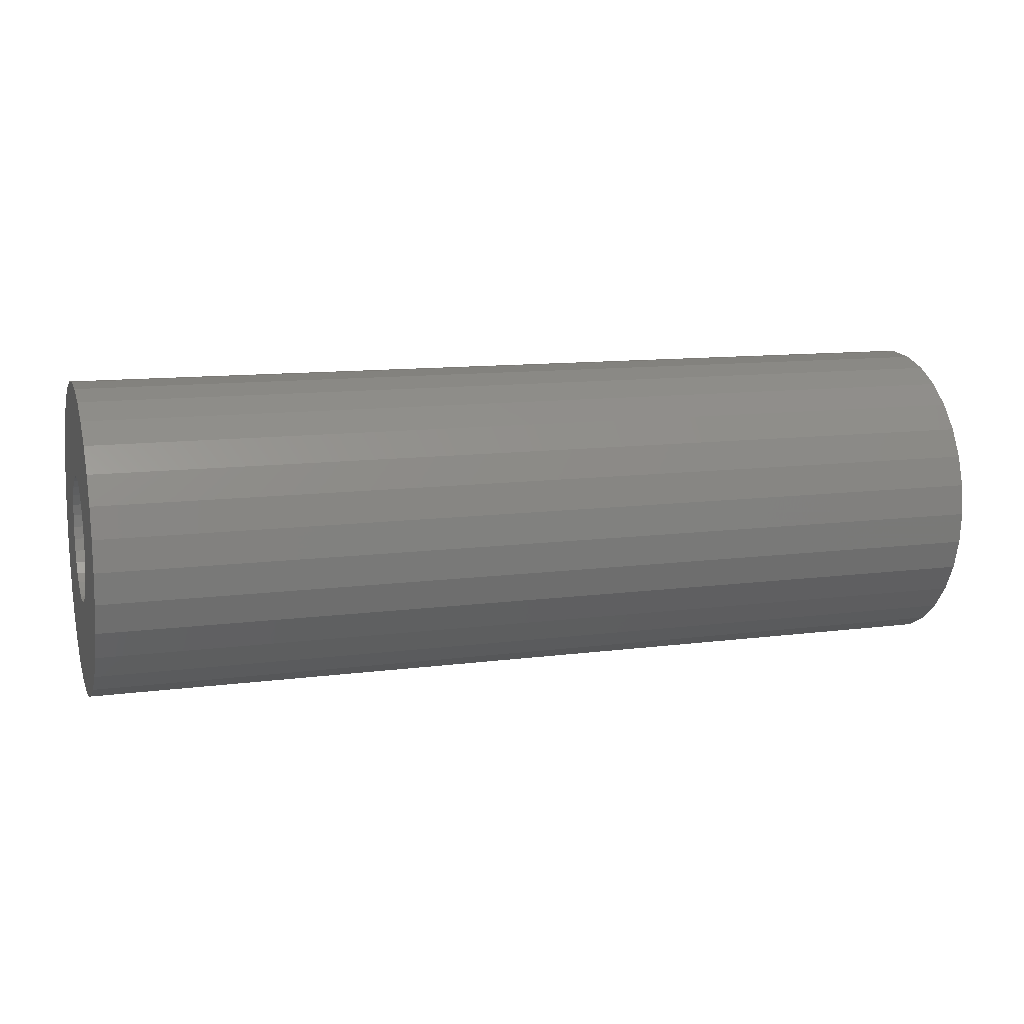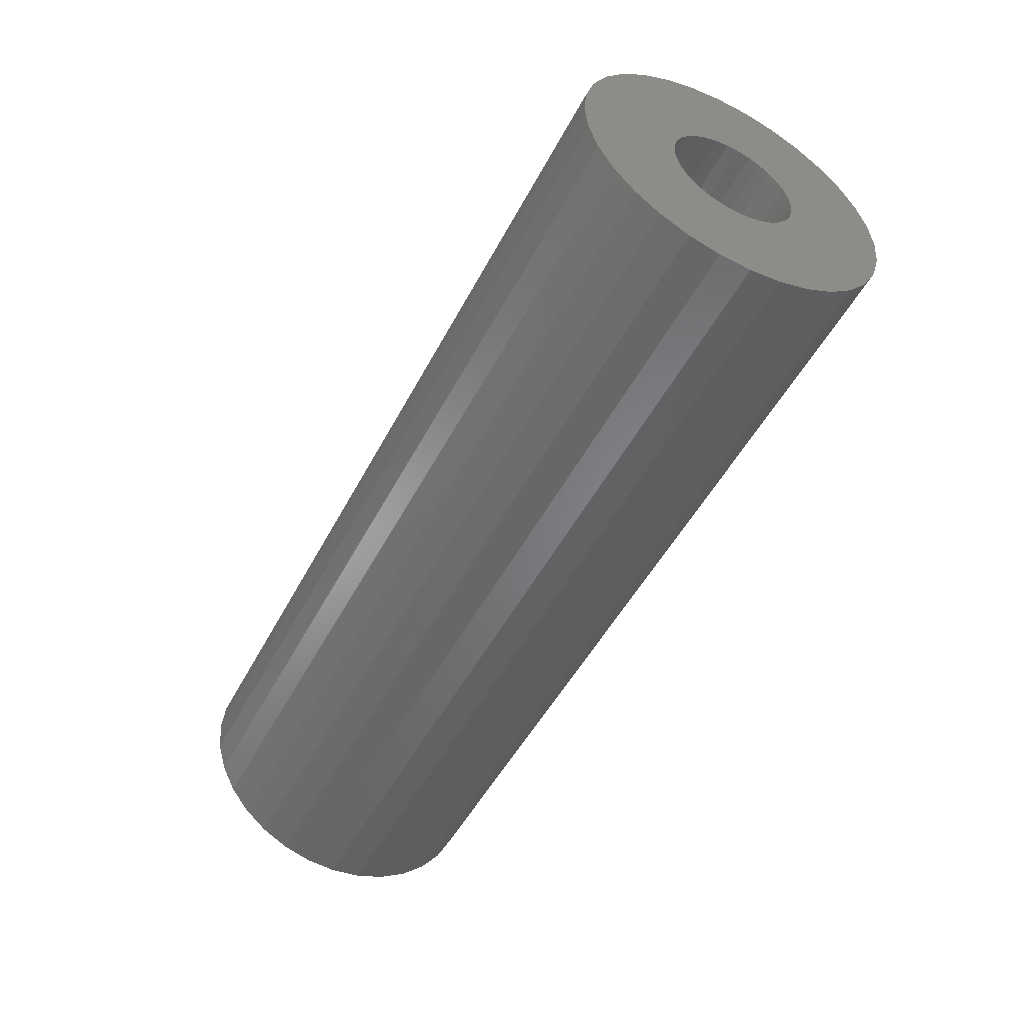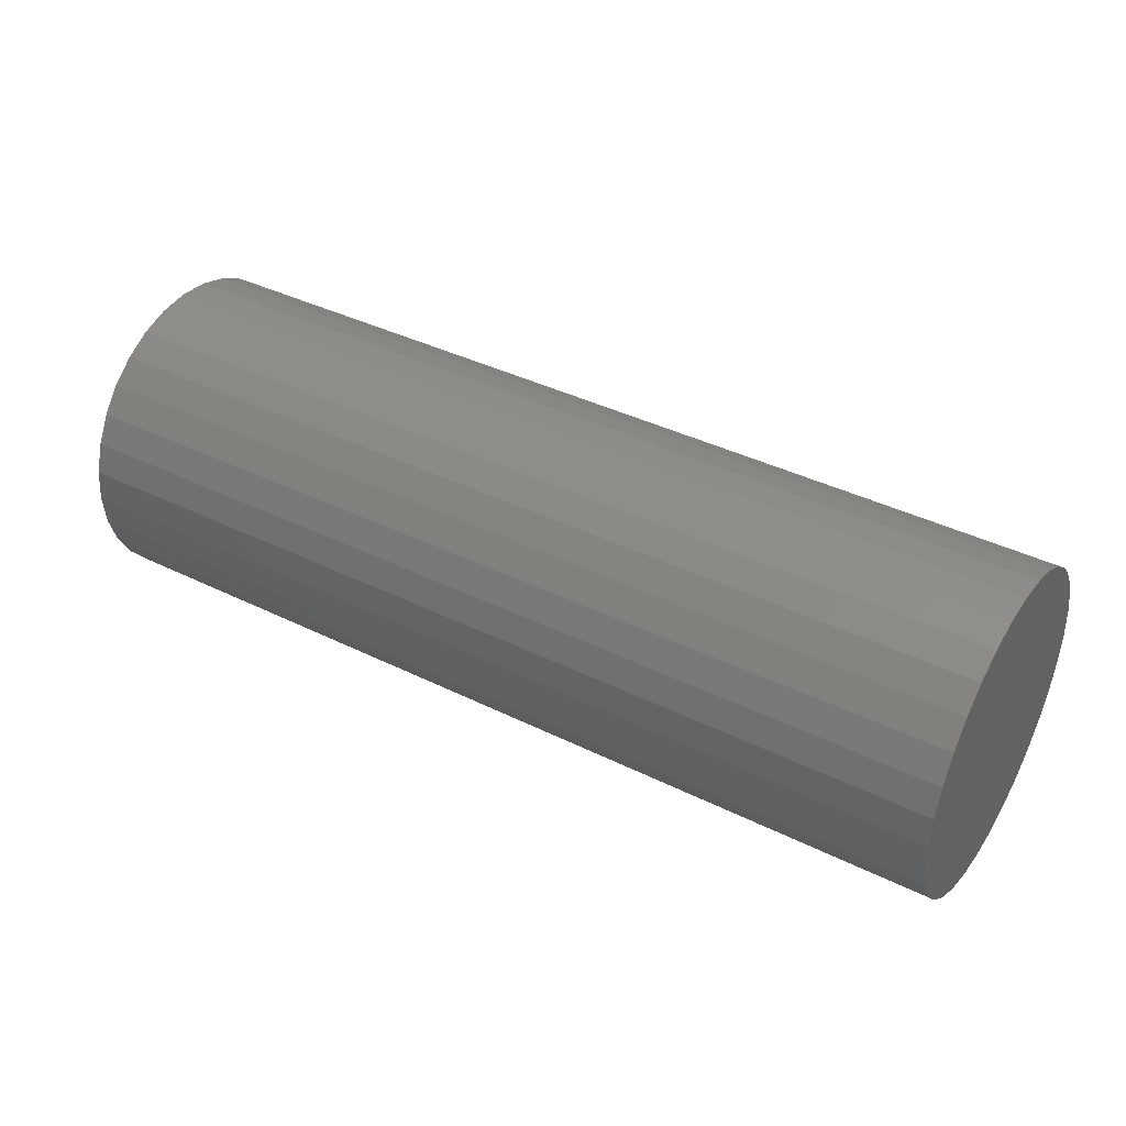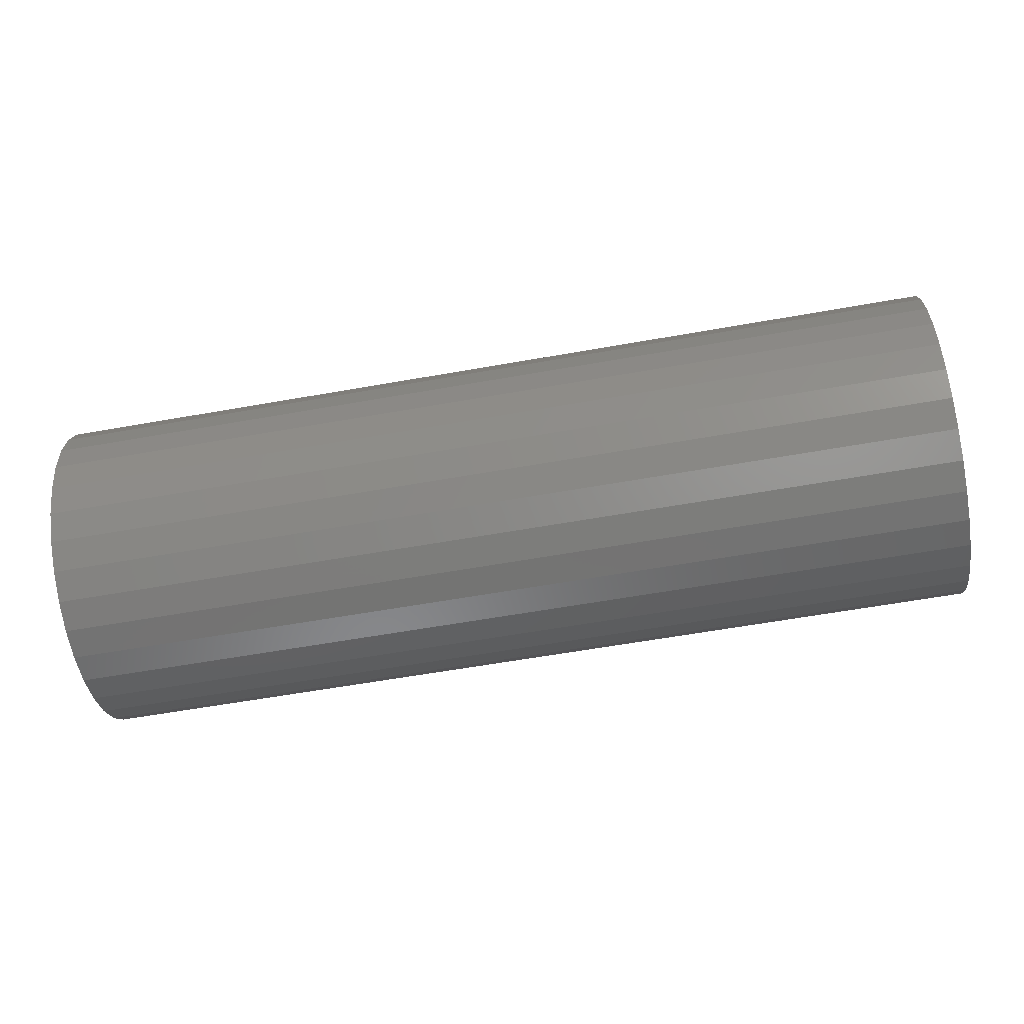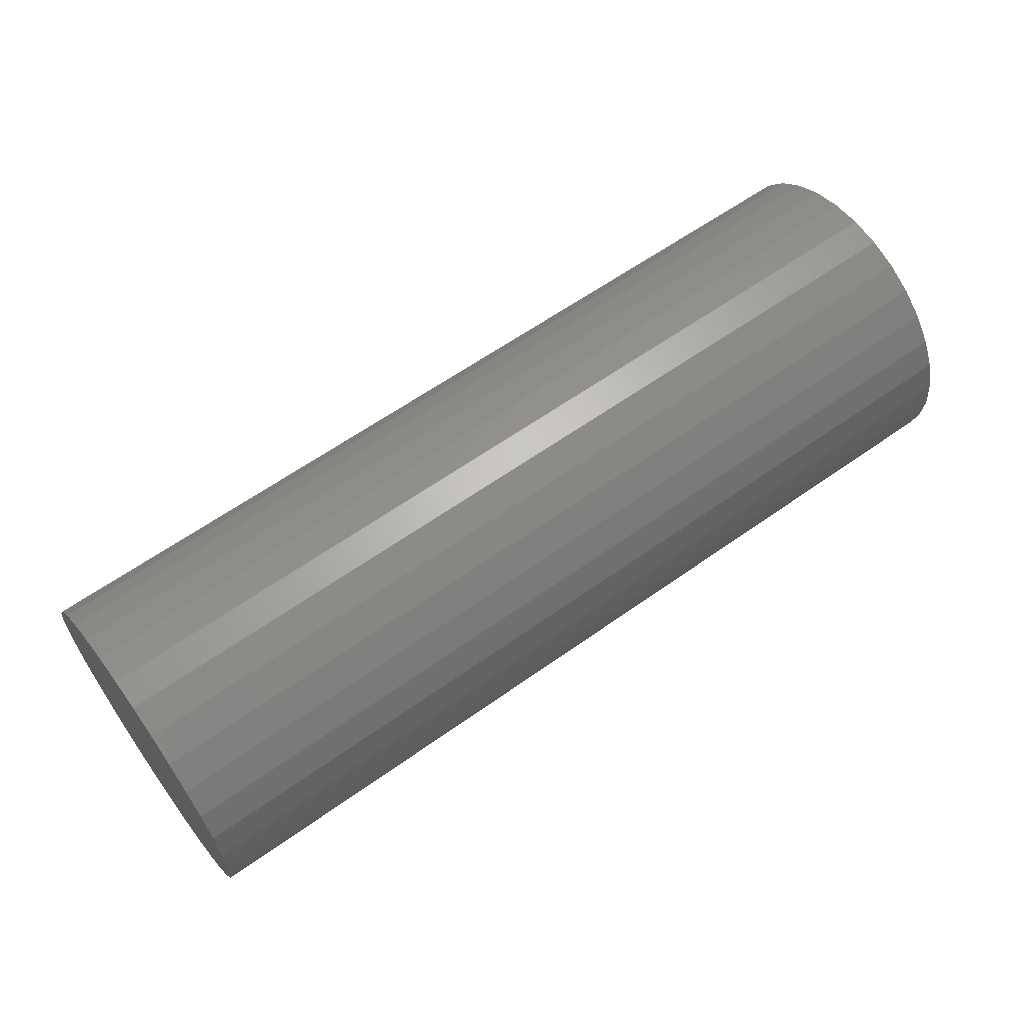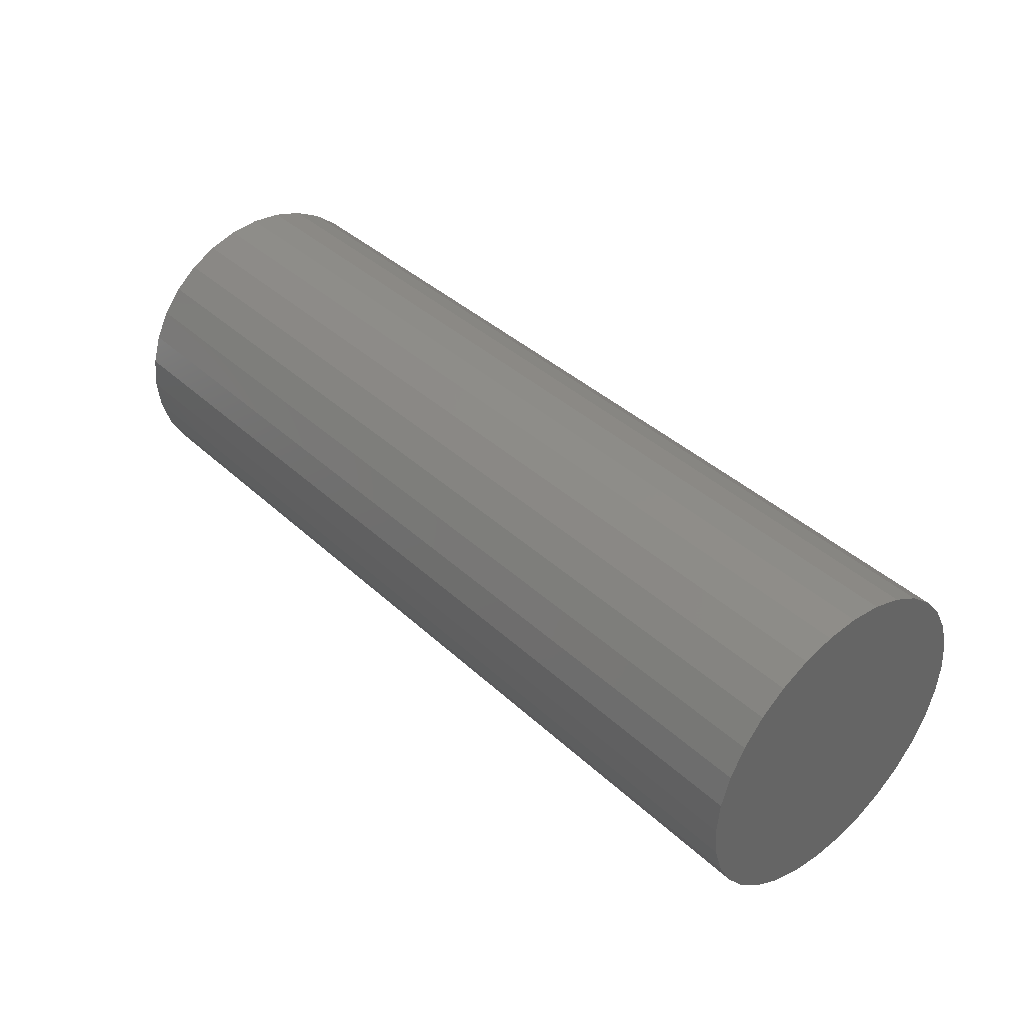
<metadata>
{"format":"stl","ext":"stl","renderer":"f3d","projection":"perspective","resolution":1024,"background":"white","views":[{"elev":11.3,"azim":-17.8,"up":"+Z"},{"elev":-50.1,"azim":-117.0,"up":"+Y"},{"elev":39.5,"azim":31.6,"up":"+Y"},{"elev":-60.3,"azim":-169.7,"up":"+Z"},{"elev":61.1,"azim":144.0,"up":"+Z"},{"elev":39.3,"azim":48.8,"up":"+Y"}]}
</metadata>
<code>
# stl→obj: 128 verts, 252 faces
v 0 0.1252 -0.02541
v 0 0.04859 -0.01017
v 0 0.1277 -1.595e-17
v 0 0.04959 -1.117e-17
v 0 -0.1303 -0.02541
v 0 -0.05369 -0.01017
v 0 -0.05072 -0.01995
v 0 -0.0459 -0.02897
v 0 0.04562 -0.01995
v 0 0.0408 -0.02897
v 0 -0.1328 1.595e-17
v 0 -0.05369 0.01017
v 0 -0.05469 1.601e-18
v 0 -0.002549 0.05214
v 0 -0.01272 0.05114
v 0 -0.1109 0.07237
v 0 -0.09466 0.09211
v 0 -0.07492 0.1083
v 0 -0.0524 0.1203
v 0 -0.02796 0.1278
v 0 -0.002549 0.1303
v 0 0.02286 0.1278
v 0 0.0473 0.1203
v 0 0.06982 0.1083
v 0 0.08956 0.09211
v 0 0.1058 0.07237
v 0 0.007622 0.05114
v 0 -0.1229 0.04985
v 0 -0.0225 0.04817
v 0 -0.03152 0.04335
v 0 -0.03942 0.03687
v 0 -0.0459 0.02897
v 0 -0.1303 0.02541
v 0 -0.05072 0.01995
v 0 -0.1229 -0.04985
v 0 -0.03942 -0.03687
v 0 -0.03152 -0.04335
v 0 -0.0225 -0.04817
v 0 -0.01272 -0.05114
v 0 -0.1109 -0.07237
v 0 -0.002549 -0.05214
v 0 0.007622 -0.05114
v 0 0.1058 -0.07237
v 0 0.08956 -0.09211
v 0 0.06982 -0.1083
v 0 0.0473 -0.1203
v 0 0.02286 -0.1278
v 0 -0.002549 -0.1303
v 0 -0.02796 -0.1278
v 0 -0.0524 -0.1203
v 0 -0.07492 -0.1083
v 0 -0.09466 -0.09211
v 0 0.1178 0.04985
v 0 0.1252 0.02541
v 0 0.0408 0.02897
v 0 0.03432 0.03687
v 0 0.02642 0.04335
v 0 0.0174 0.04817
v 0 0.04859 0.01017
v 0 0.04562 0.01995
v 0 0.1178 -0.04985
v 0 0.0174 -0.04817
v 0 0.02642 -0.04335
v 0 0.03432 -0.03687
v 0.6719 0.007622 -0.05114
v 0.6719 0.0174 -0.04817
v 0.6719 0.02642 -0.04335
v 0.6719 0.03432 -0.03687
v 0.6719 0.0408 -0.02897
v 0.6719 0.04562 -0.01995
v 0.6719 0.04859 -0.01017
v 0.6719 0.04959 -1.117e-17
v 0.6719 -0.002549 -0.05214
v 0.6719 -0.01272 -0.05114
v 0.6719 -0.0225 -0.04817
v 0.6719 -0.03152 -0.04335
v 0.6719 -0.03942 -0.03687
v 0.6719 -0.0459 -0.02897
v 0.6719 -0.05072 -0.01995
v 0.6719 -0.05369 -0.01017
v 0.6719 -0.05469 1.601e-18
v 0.6719 -0.01272 0.05114
v 0.6719 -0.0225 0.04817
v 0.6719 -0.03152 0.04335
v 0.6719 -0.03942 0.03687
v 0.6719 -0.0459 0.02897
v 0.6719 -0.05072 0.01995
v 0.6719 -0.05369 0.01017
v 0.6719 -0.002549 0.05214
v 0.6719 0.007622 0.05114
v 0.6719 0.0174 0.04817
v 0.6719 0.02642 0.04335
v 0.6719 0.03432 0.03687
v 0.6719 0.0408 0.02897
v 0.6719 0.04562 0.01995
v 0.6719 0.04859 0.01017
v 0.75 -0.02796 0.1278
v 0.75 0.02286 0.1278
v 0.75 -0.002549 0.1303
v 0.75 -0.0524 0.1203
v 0.75 0.0473 0.1203
v 0.75 -0.07492 0.1083
v 0.75 0.06982 0.1083
v 0.75 0.06982 -0.1083
v 0.75 -0.0524 -0.1203
v 0.75 0.0473 -0.1203
v 0.75 -0.02796 -0.1278
v 0.75 0.02286 -0.1278
v 0.75 -0.002549 -0.1303
v 0.75 0.08956 0.09211
v 0.75 -0.09466 0.09211
v 0.75 0.1058 0.07237
v 0.75 -0.1109 0.07237
v 0.75 0.1178 0.04985
v 0.75 -0.1229 0.04985
v 0.75 0.1252 0.02541
v 0.75 -0.1303 0.02541
v 0.75 0.1277 -1.595e-17
v 0.75 -0.1328 1.595e-17
v 0.75 0.1252 -0.02541
v 0.75 -0.1303 -0.02541
v 0.75 0.1178 -0.04985
v 0.75 -0.1229 -0.04985
v 0.75 0.1058 -0.07237
v 0.75 -0.1109 -0.07237
v 0.75 0.08956 -0.09211
v 0.75 -0.09466 -0.09211
v 0.75 -0.07492 -0.1083
f 1 2 3
f 2 4 3
f 5 6 7
f 8 5 7
f 9 2 1
f 1 10 9
f 11 12 13
f 11 13 6
f 11 6 5
f 14 15 16
f 14 16 17
f 14 17 18
f 14 18 19
f 14 19 20
f 14 20 21
f 14 21 22
f 14 22 23
f 14 23 24
f 14 24 25
f 14 25 26
f 14 26 27
f 28 16 15
f 28 15 29
f 28 29 30
f 28 30 31
f 28 31 32
f 28 32 33
f 33 32 34
f 33 34 12
f 33 12 11
f 35 5 8
f 35 8 36
f 35 36 37
f 35 37 38
f 35 38 39
f 35 39 40
f 41 42 43
f 41 43 44
f 41 44 45
f 41 45 46
f 41 46 47
f 41 47 48
f 41 48 49
f 41 49 50
f 41 50 51
f 41 51 52
f 41 52 40
f 41 40 39
f 53 54 55
f 53 55 56
f 53 56 57
f 53 57 58
f 53 58 27
f 53 27 26
f 54 3 4
f 54 4 59
f 54 59 60
f 54 60 55
f 61 43 42
f 61 42 62
f 61 62 63
f 61 63 64
f 61 64 10
f 61 10 1
f 41 65 42
f 42 65 66
f 42 66 62
f 62 66 67
f 62 67 63
f 63 67 68
f 63 68 64
f 64 68 69
f 64 69 10
f 10 69 70
f 10 70 9
f 9 70 71
f 9 71 2
f 2 71 72
f 2 72 4
f 65 41 73
f 73 41 39
f 73 39 74
f 74 39 38
f 74 38 75
f 75 38 37
f 75 37 76
f 76 37 36
f 76 36 77
f 77 36 8
f 77 8 78
f 78 8 7
f 78 7 79
f 79 7 6
f 79 6 80
f 80 6 13
f 80 13 81
f 14 82 15
f 15 82 83
f 15 83 29
f 29 83 84
f 29 84 30
f 30 84 85
f 30 85 31
f 31 85 86
f 31 86 32
f 32 86 87
f 32 87 34
f 34 87 88
f 34 88 12
f 12 88 81
f 12 81 13
f 82 14 89
f 89 14 27
f 89 27 90
f 90 27 58
f 90 58 91
f 91 58 57
f 91 57 92
f 92 57 56
f 92 56 93
f 93 56 55
f 93 55 94
f 94 55 60
f 94 60 95
f 95 60 59
f 95 59 96
f 96 59 4
f 96 4 72
f 71 96 72
f 71 95 96
f 70 95 71
f 94 95 70
f 69 94 70
f 93 94 69
f 68 93 69
f 92 93 68
f 67 92 68
f 91 92 67
f 66 91 67
f 90 91 66
f 65 90 66
f 75 83 74
f 84 83 75
f 76 84 75
f 85 84 76
f 77 85 76
f 86 85 77
f 78 86 77
f 87 86 78
f 79 87 78
f 88 87 79
f 80 88 79
f 88 80 81
f 83 82 74
f 74 82 89
f 74 89 73
f 73 89 90
f 73 90 65
f 97 98 99
f 98 97 100
f 98 100 101
f 101 100 102
f 101 102 103
f 104 105 106
f 106 105 107
f 106 107 108
f 108 107 109
f 103 102 110
f 110 102 111
f 110 111 112
f 112 111 113
f 112 113 114
f 114 113 115
f 114 115 116
f 116 115 117
f 116 117 118
f 118 117 119
f 118 119 120
f 120 119 121
f 120 121 122
f 122 121 123
f 122 123 124
f 124 123 125
f 124 125 126
f 126 125 127
f 126 127 104
f 104 127 128
f 104 128 105
f 3 118 1
f 1 118 120
f 1 120 61
f 61 120 122
f 61 122 43
f 43 122 124
f 43 124 44
f 44 124 126
f 44 126 45
f 45 126 104
f 45 104 46
f 46 104 106
f 46 106 47
f 47 106 108
f 47 108 48
f 48 108 109
f 48 109 49
f 49 109 107
f 49 107 50
f 50 107 105
f 50 105 51
f 51 105 128
f 51 128 52
f 52 128 127
f 52 127 40
f 40 127 125
f 40 125 35
f 35 125 123
f 35 123 5
f 5 123 121
f 5 121 11
f 11 121 119
f 11 119 33
f 33 119 117
f 33 117 28
f 28 117 115
f 28 115 16
f 16 115 113
f 16 113 17
f 17 113 111
f 17 111 18
f 18 111 102
f 18 102 19
f 19 102 100
f 19 100 20
f 20 100 97
f 20 97 21
f 21 97 99
f 21 99 22
f 22 99 98
f 22 98 23
f 23 98 101
f 23 101 24
f 24 101 103
f 24 103 25
f 25 103 110
f 25 110 26
f 26 110 112
f 26 112 53
f 53 112 114
f 53 114 54
f 54 114 116
f 54 116 3
f 3 116 118

</code>
